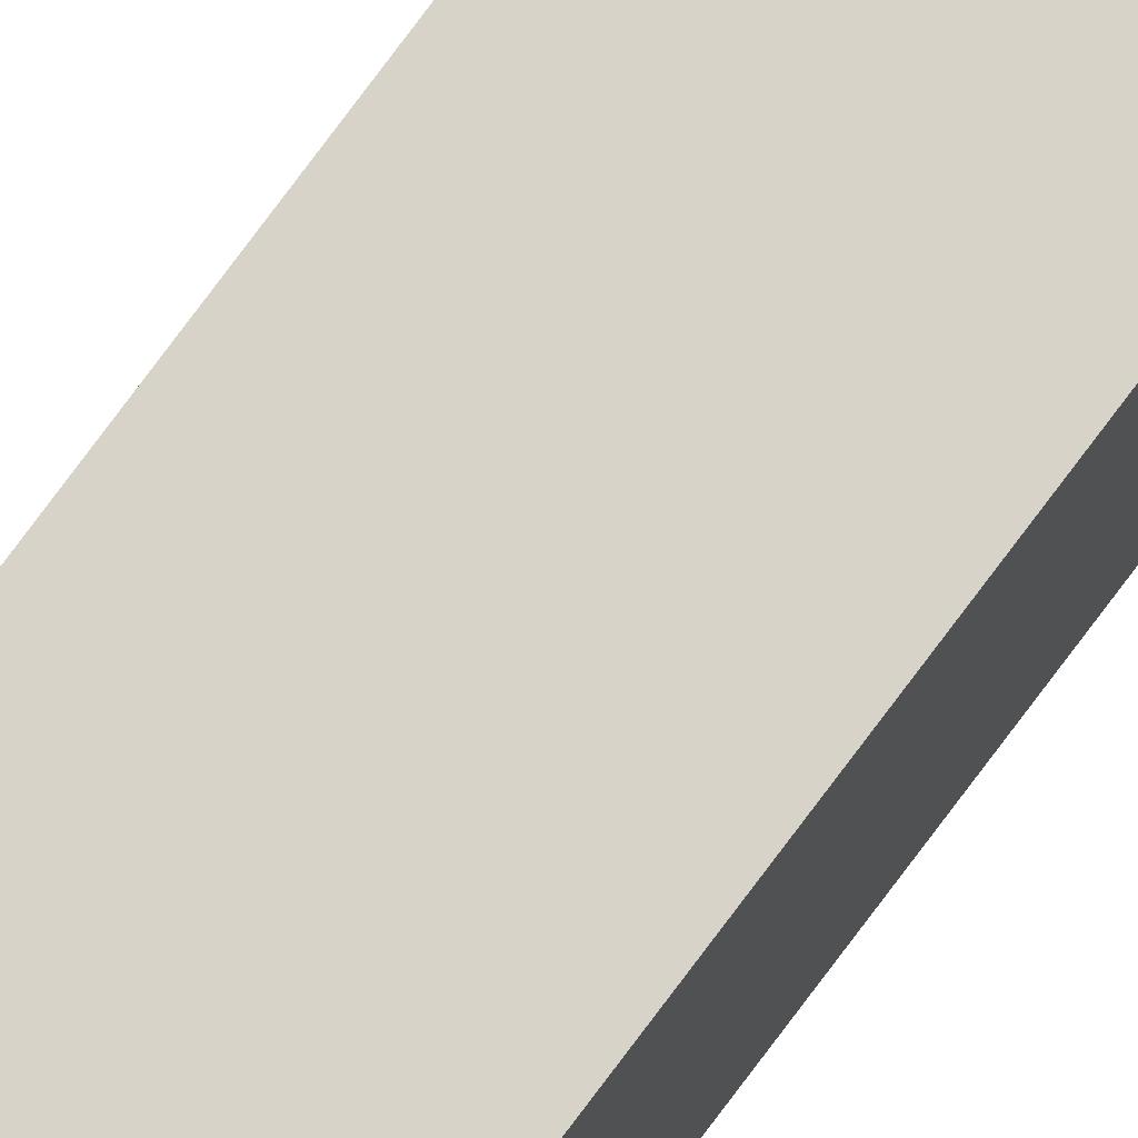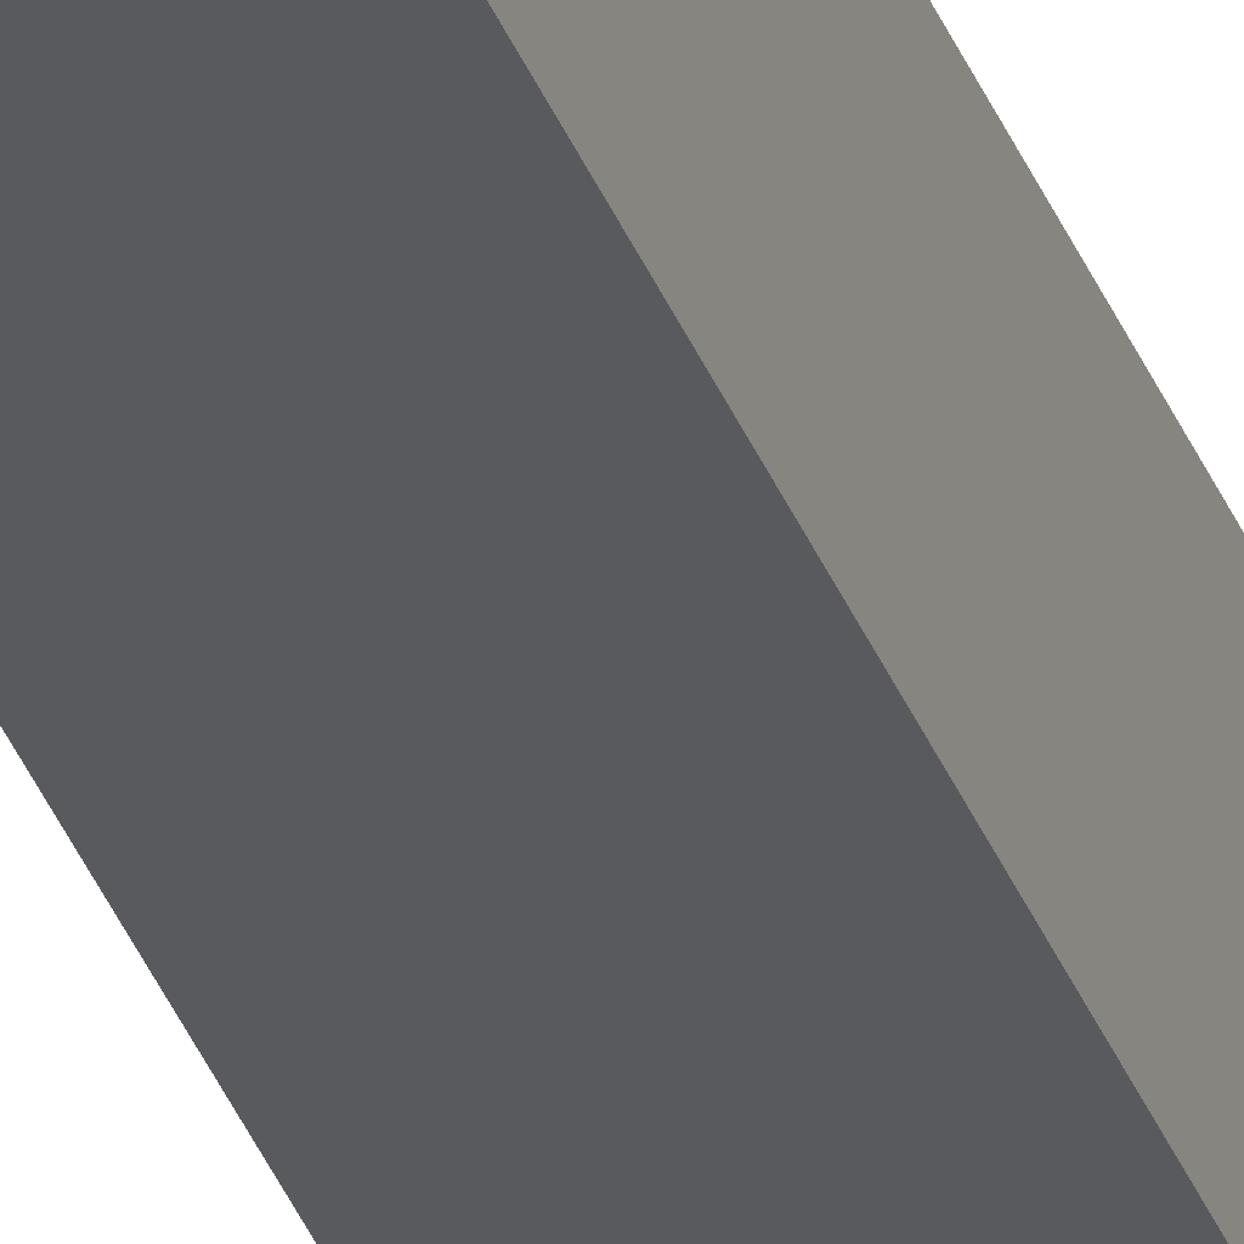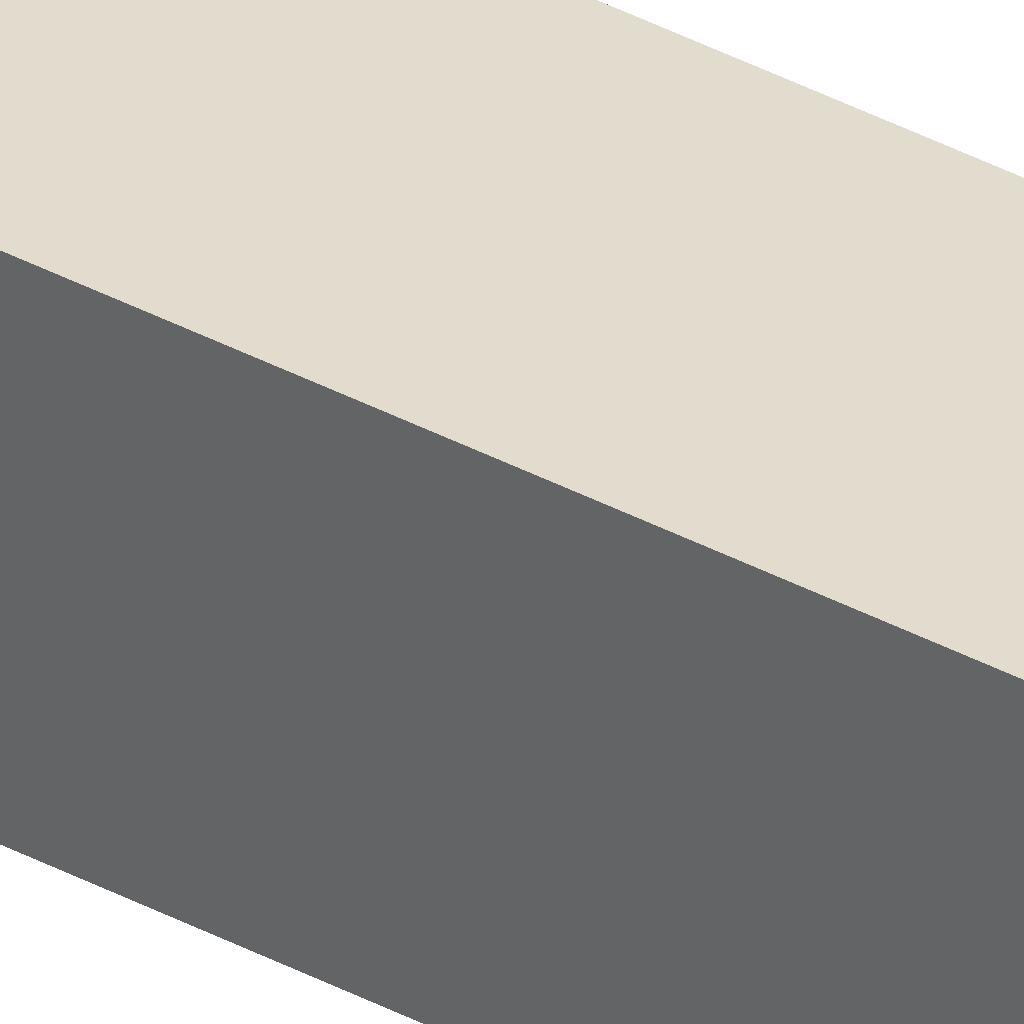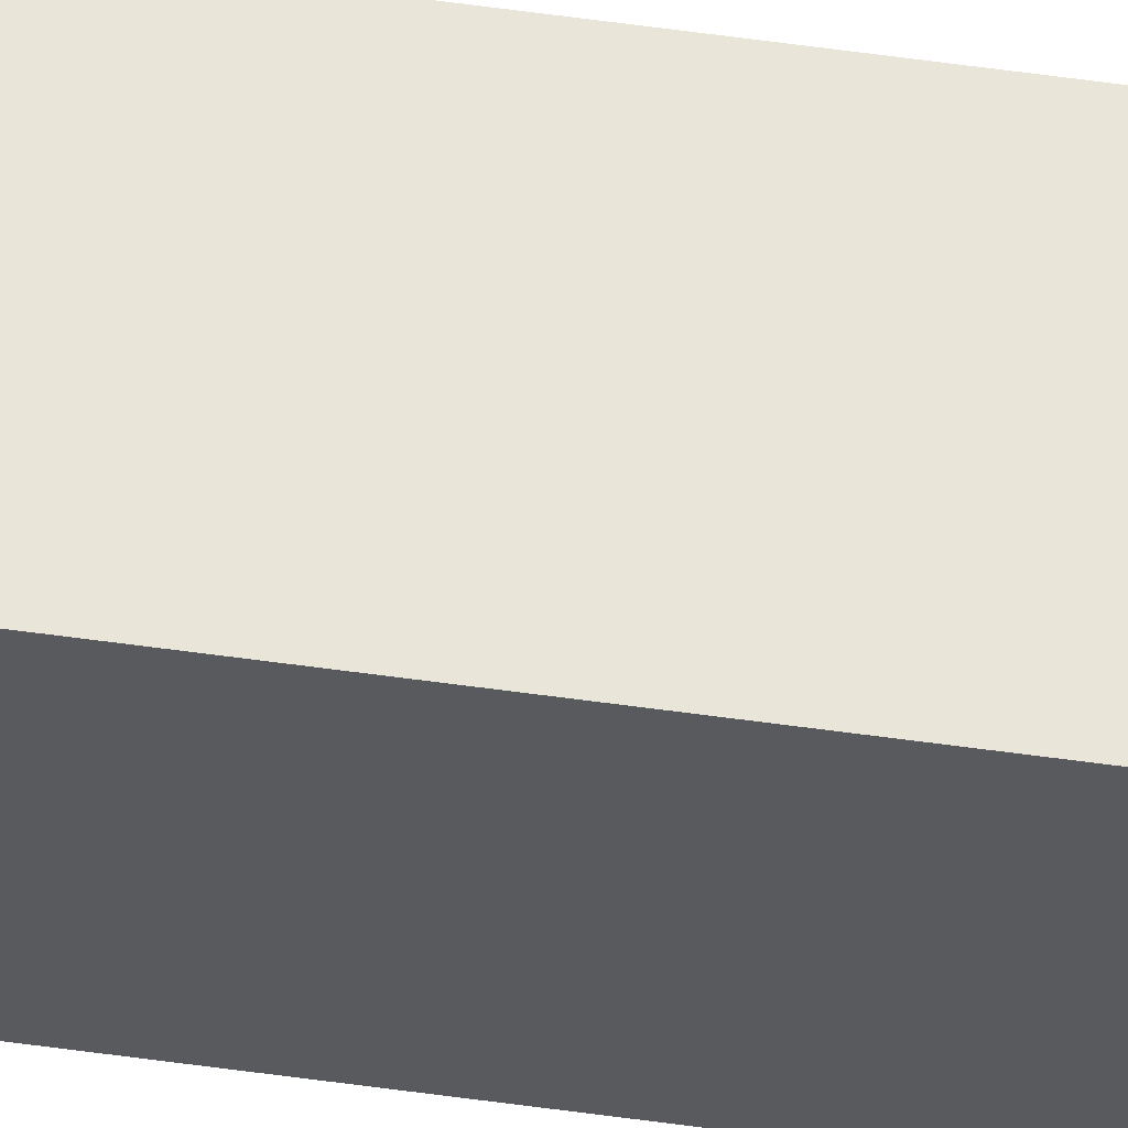
<metadata>
{"format":"obj","ext":"obj","renderer":"f3d","projection":"perspective","resolution":1024,"background":"white","views":[{"elev":76.4,"azim":-143.4,"up":"+Y"},{"elev":-31.5,"azim":17.4,"up":"+Y"},{"elev":34.0,"azim":126.9,"up":"+Y"},{"elev":58.4,"azim":-81.8,"up":"+Y"}]}
</metadata>
<code>
g Pilar Fino
v 0.075 0.075 9.75
v 0.075 0.075 0
v -0.075 0.075 0
v -0.075 0.075 9.75
v -0.075 -0.075 0
v -0.075 -0.075 9.75
v 0.075 -0.075 0
v 0.075 -0.075 9.75
o mesh0
f 1 2 3
f 3 4 1
o mesh1
f 4 3 5
f 5 6 4
o mesh2
f 6 5 7
f 7 8 6
o mesh3
f 8 7 2
f 2 1 8
o mesh4
f 8 1 4
f 4 6 8
o mesh5
f 5 3 2
f 2 7 5

</code>
